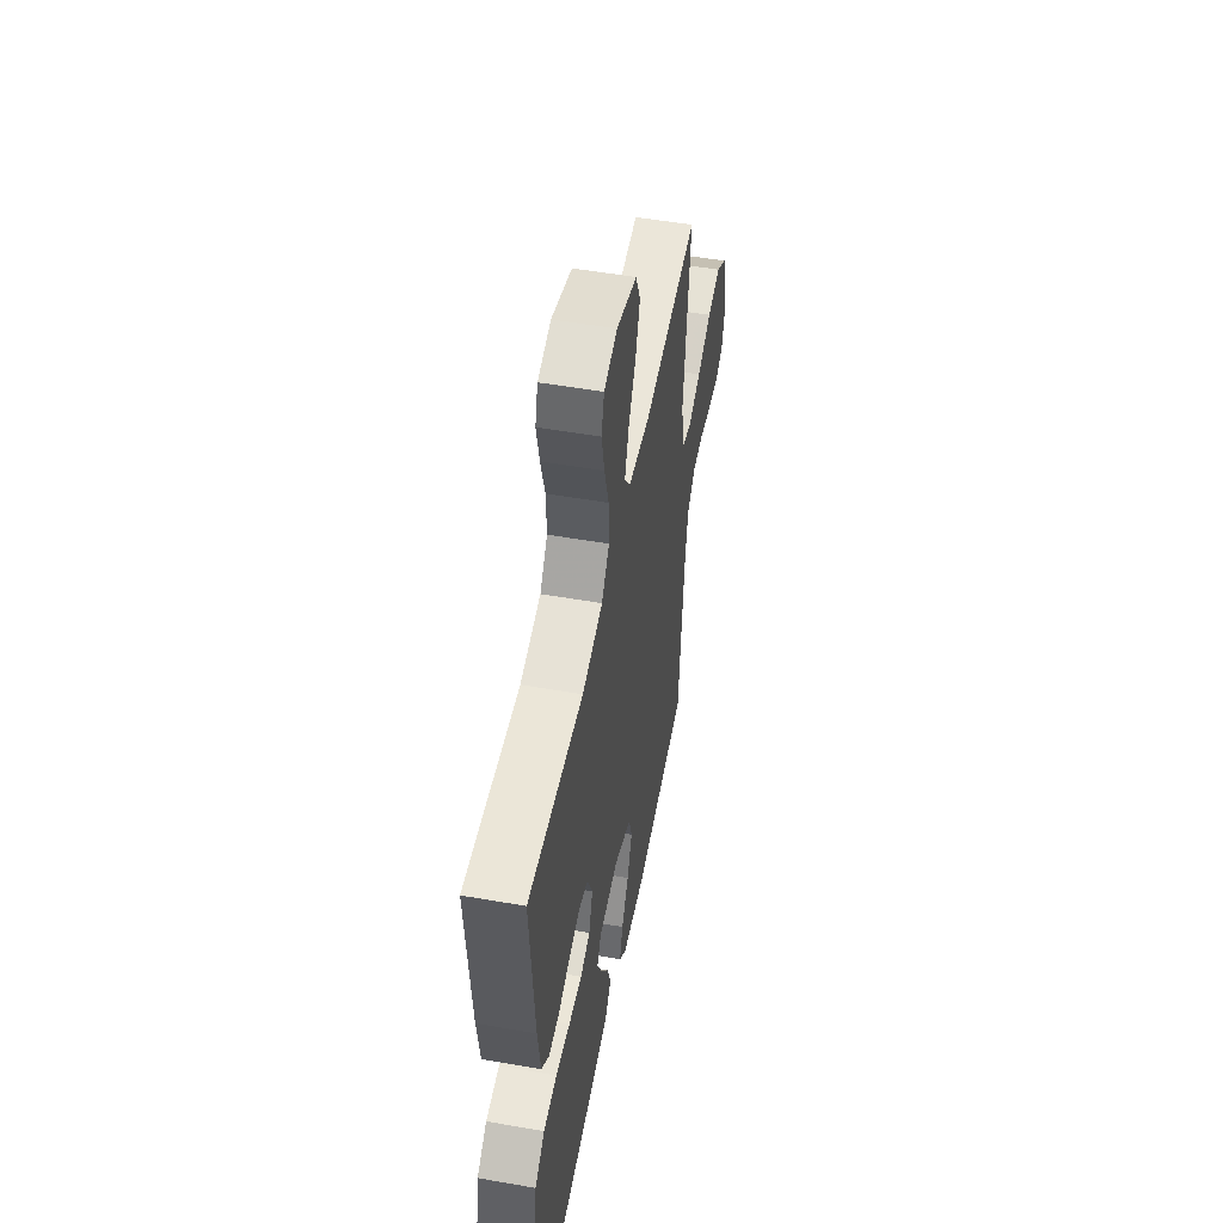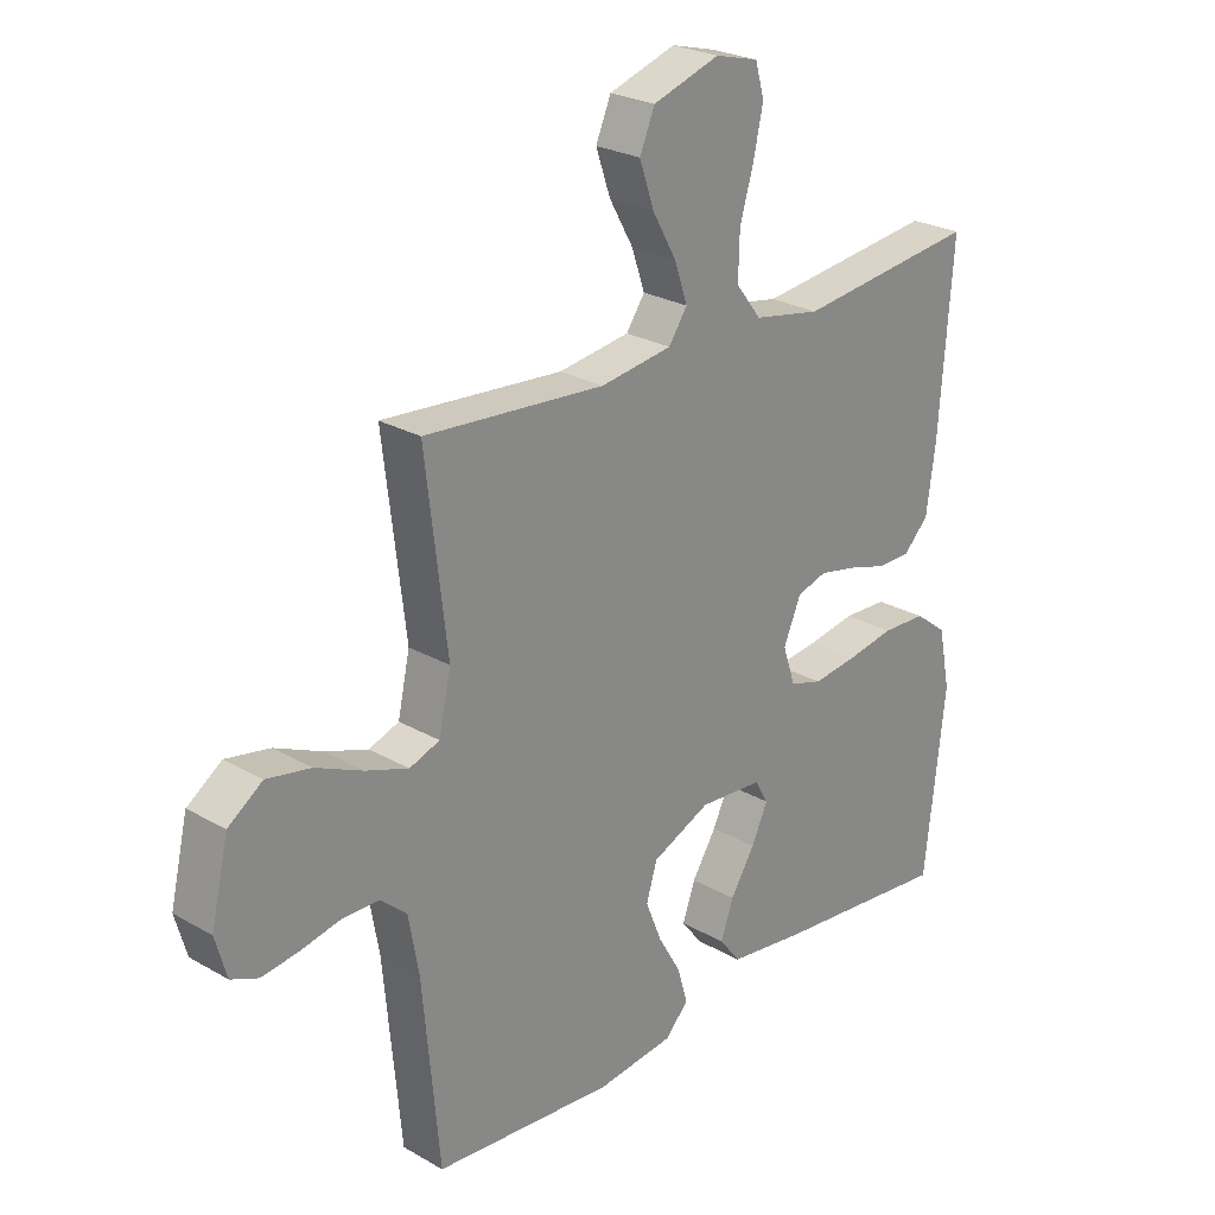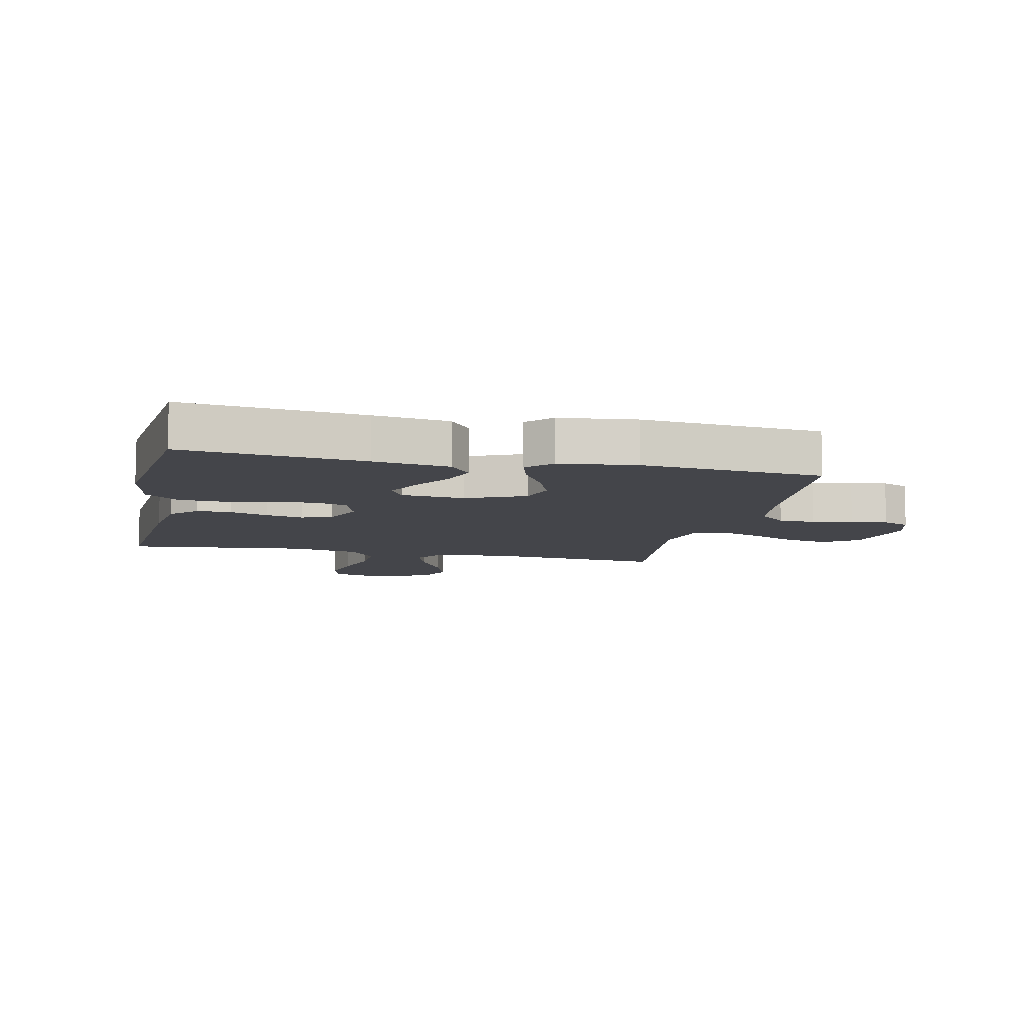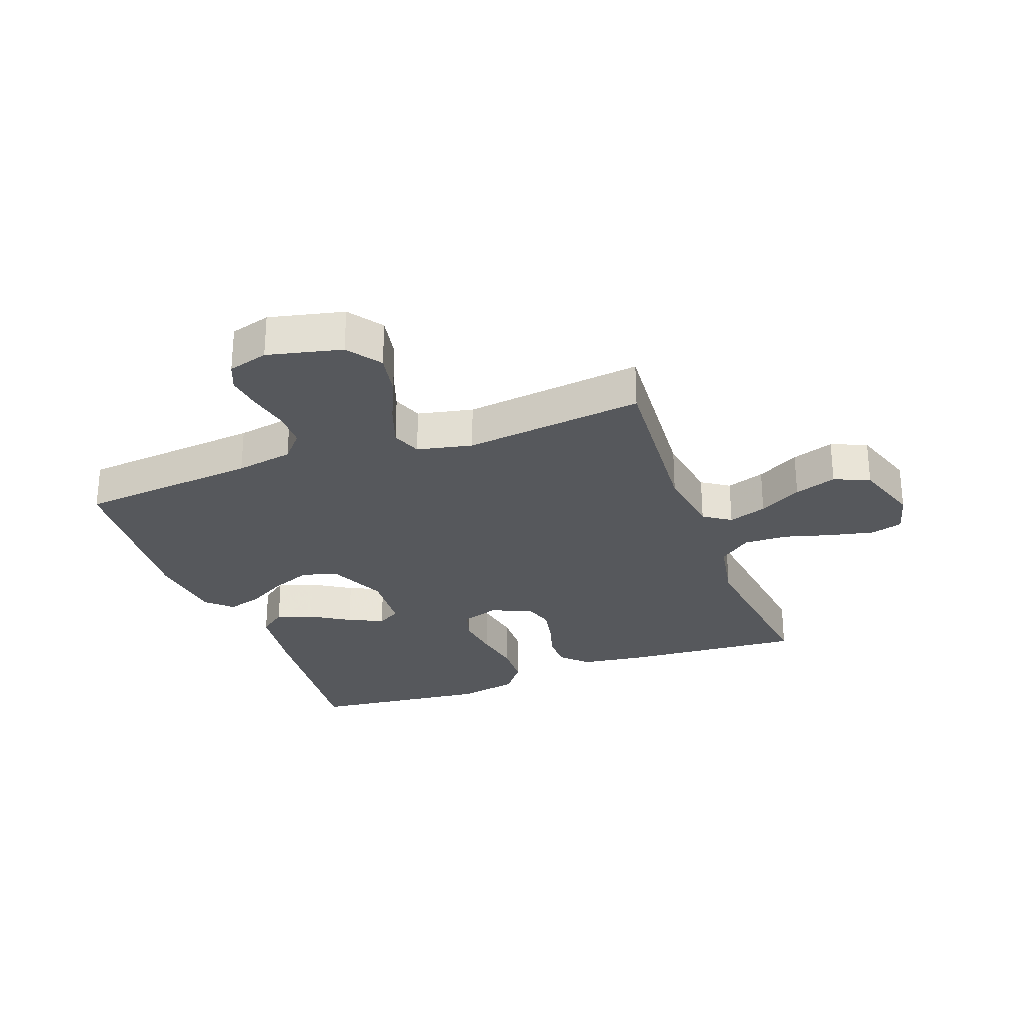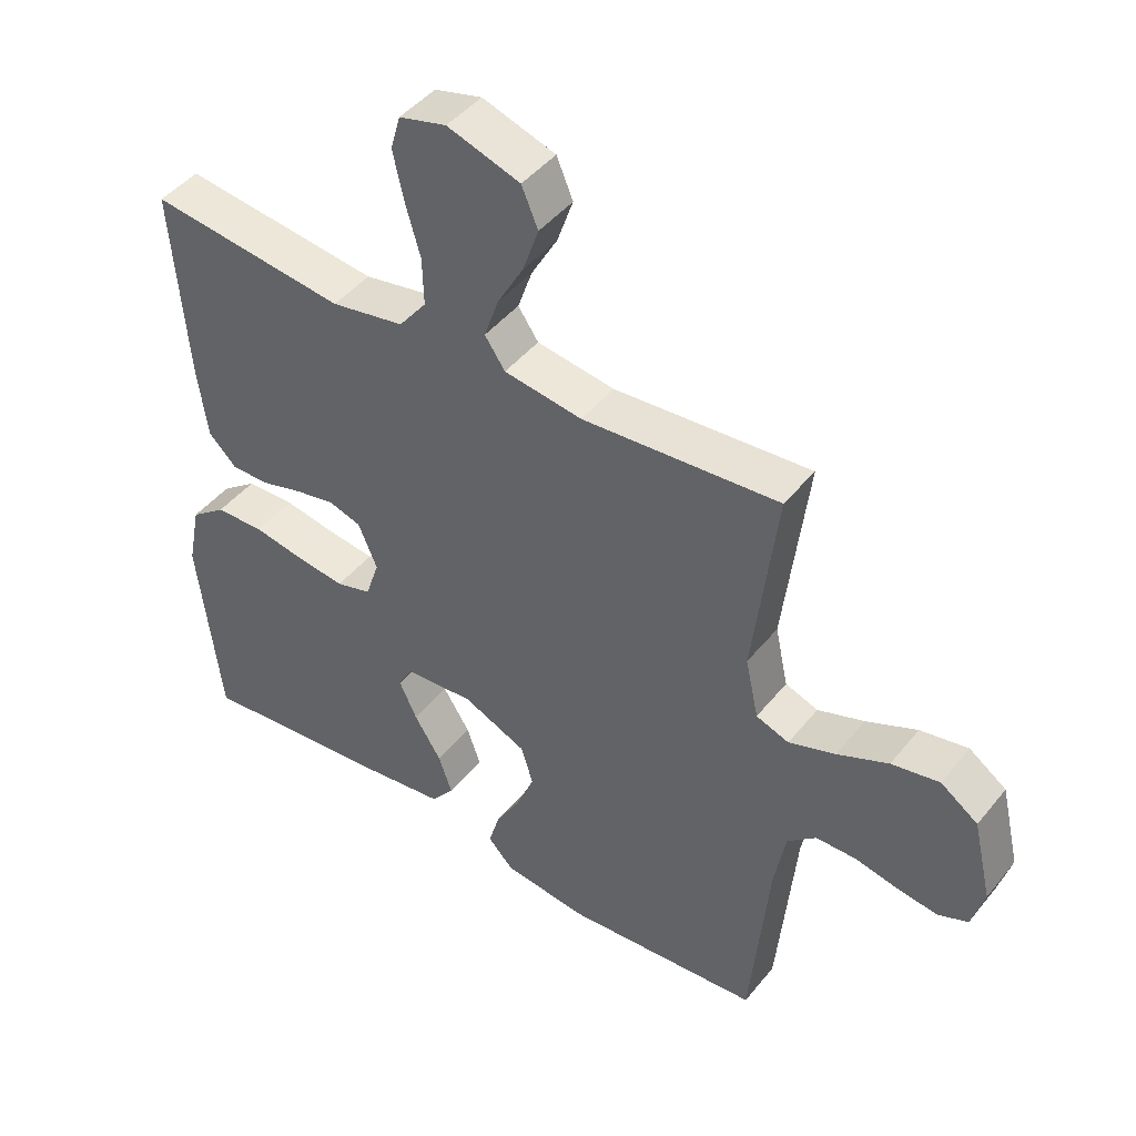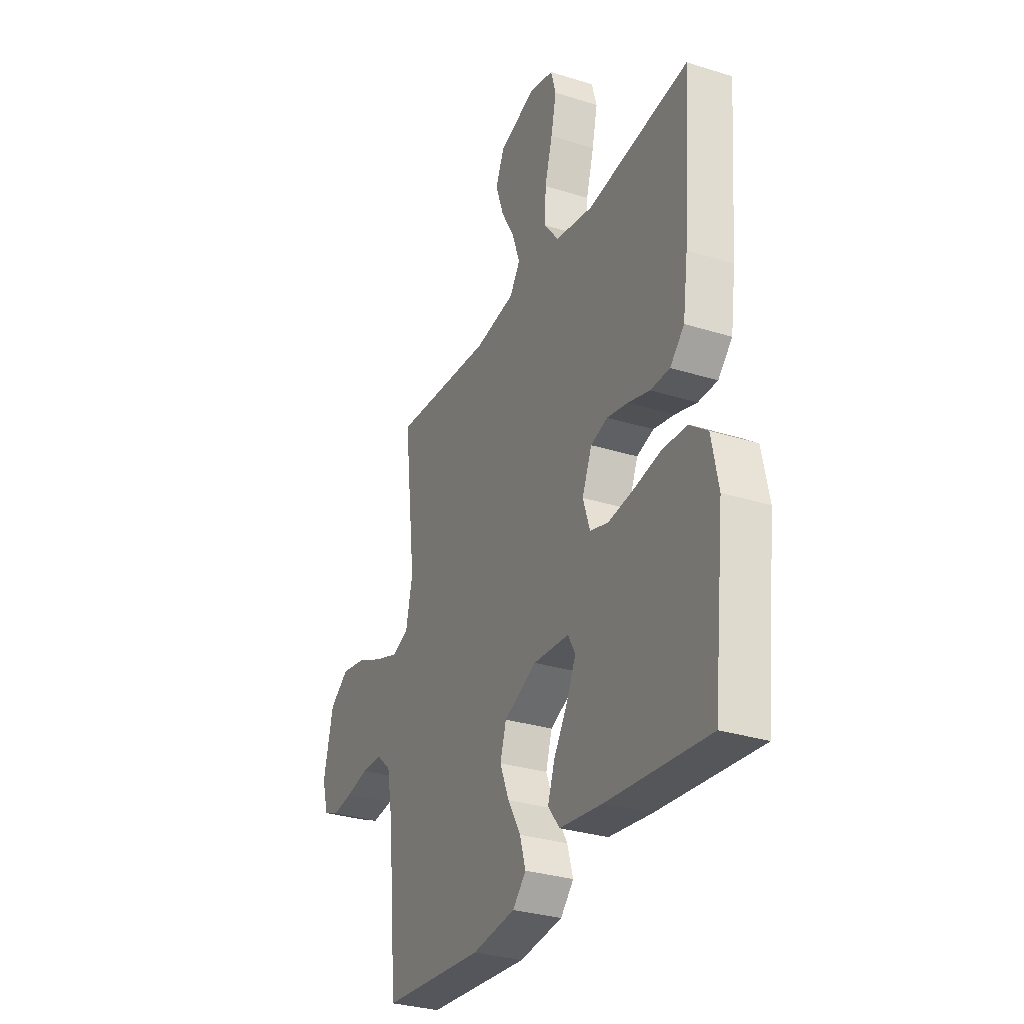
<metadata>
{"format":"obj","ext":"obj","renderer":"f3d","projection":"perspective","resolution":1024,"background":"white","views":[{"elev":52.2,"azim":100.7,"up":"+Z"},{"elev":25.3,"azim":-47.2,"up":"+Z"},{"elev":-9.2,"azim":167.5,"up":"+Y"},{"elev":-27.8,"azim":-69.6,"up":"+Y"},{"elev":45.2,"azim":-143.7,"up":"+Z"},{"elev":-30.8,"azim":65.8,"up":"+Z"}]}
</metadata>
<code>
v 0.5 0.07 0.5
v 0.477 0.07 0.2
v 0.462 0.07 0.093
v 0.42 0.07 0.051
v 0.363 0.07 0.051
v 0.299 0.07 0.07
v 0.237 0.07 0.083
v 0.187 0.07 0.068
v 0.158 0.07 0
v 0.179 0.07 -0.063
v 0.233 0.07 -0.079
v 0.306 0.07 -0.07
v 0.386 0.07 -0.056
v 0.46 0.07 -0.059
v 0.514 0.07 -0.1
v 0.534 0.07 -0.2
v 0.5 0.07 -0.5
v 0.2 0.07 -0.469
v 0.074 0.07 -0.452
v 0.039 0.07 -0.407
v 0.06 0.07 -0.347
v 0.101 0.07 -0.282
v 0.128 0.07 -0.224
v 0.106 0.07 -0.185
v 0 0.07 -0.177
v -0.097 0.07 -0.22
v -0.115 0.07 -0.279
v -0.088 0.07 -0.346
v -0.05 0.07 -0.412
v -0.033 0.07 -0.47
v -0.072 0.07 -0.511
v -0.2 0.07 -0.526
v -0.5 0.07 -0.5
v -0.528 0.07 -0.2
v -0.545 0.07 -0.104
v -0.589 0.07 -0.065
v -0.65 0.07 -0.064
v -0.717 0.07 -0.078
v -0.778 0.07 -0.086
v -0.823 0.07 -0.067
v -0.842 0.07 0
v -0.813 0.07 0.124
v -0.756 0.07 0.164
v -0.683 0.07 0.15
v -0.605 0.07 0.115
v -0.534 0.07 0.09
v -0.484 0.07 0.108
v -0.464 0.07 0.2
v -0.5 0.07 0.5
v -0.2 0.07 0.476
v -0.081 0.07 0.493
v -0.05 0.07 0.538
v -0.072 0.07 0.602
v -0.112 0.07 0.673
v -0.136 0.07 0.743
v -0.111 0.07 0.802
v 0 0.07 0.838
v 0.072 0.07 0.819
v 0.087 0.07 0.766
v 0.071 0.07 0.693
v 0.048 0.07 0.613
v 0.046 0.07 0.54
v 0.088 0.07 0.486
v 0.2 0.07 0.465
v 0.5 0 0.5
v 0.477 0 0.2
v 0.462 0 0.093
v 0.42 0 0.051
v 0.363 0 0.051
v 0.299 0 0.07
v 0.237 0 0.083
v 0.187 0 0.068
v 0.158 0 0
v 0.179 0 -0.063
v 0.233 0 -0.079
v 0.306 0 -0.07
v 0.386 0 -0.056
v 0.46 0 -0.059
v 0.514 0 -0.1
v 0.534 0 -0.2
v 0.5 0 -0.5
v 0.2 0 -0.469
v 0.074 0 -0.452
v 0.039 0 -0.407
v 0.06 0 -0.347
v 0.101 0 -0.282
v 0.128 0 -0.224
v 0.106 0 -0.185
v 0 0 -0.177
v -0.097 0 -0.22
v -0.115 0 -0.279
v -0.088 0 -0.346
v -0.05 0 -0.412
v -0.033 0 -0.47
v -0.072 0 -0.511
v -0.2 0 -0.526
v -0.5 0 -0.5
v -0.528 0 -0.2
v -0.545 0 -0.104
v -0.589 0 -0.065
v -0.65 0 -0.064
v -0.717 0 -0.078
v -0.778 0 -0.086
v -0.823 0 -0.067
v -0.842 0 0
v -0.813 0 0.124
v -0.756 0 0.164
v -0.683 0 0.15
v -0.605 0 0.115
v -0.534 0 0.09
v -0.484 0 0.108
v -0.464 0 0.2
v -0.5 0 0.5
v -0.2 0 0.476
v -0.081 0 0.493
v -0.05 0 0.538
v -0.072 0 0.602
v -0.112 0 0.673
v -0.136 0 0.743
v -0.111 0 0.802
v 0 0 0.838
v 0.072 0 0.819
v 0.087 0 0.766
v 0.071 0 0.693
v 0.048 0 0.613
v 0.046 0 0.54
v 0.088 0 0.486
v 0.2 0 0.465
f 58 59 60 61
f 56 57 58 61
f 56 61 62
f 53 54 55 56
f 52 53 56 62
f 51 52 62 63
f 48 49 50
f 47 48 50 51
f 42 43 44 45
f 42 45 46
f 41 42 46
f 40 41 46
f 37 38 39 40
f 37 40 46 47
f 31 32 33 34
f 31 34 35
f 28 29 30 31
f 27 28 31 35
f 26 27 35 36
f 19 20 21 22
f 19 22 23
f 18 19 23
f 17 18 23
f 16 17 23 24
f 12 13 14 15
f 11 12 15 16
f 10 11 16 24
f 3 4 5 6
f 3 6 7
f 64 1 2 3
f 64 3 7
f 63 64 7 8
f 51 63 8 9
f 36 37 47 51
f 25 26 36 51
f 24 25 51
f 9 10 24 51
f 125 124 123 122
f 125 122 121 120
f 126 125 120
f 120 119 118 117
f 126 120 117 116
f 127 126 116 115
f 114 113 112
f 115 114 112 111
f 109 108 107 106
f 110 109 106
f 110 106 105
f 110 105 104
f 104 103 102 101
f 111 110 104 101
f 98 97 96 95
f 99 98 95
f 95 94 93 92
f 99 95 92 91
f 100 99 91 90
f 86 85 84 83
f 87 86 83
f 87 83 82
f 87 82 81
f 88 87 81 80
f 79 78 77 76
f 80 79 76 75
f 88 80 75 74
f 70 69 68 67
f 71 70 67
f 67 66 65 128
f 71 67 128
f 72 71 128 127
f 73 72 127 115
f 115 111 101 100
f 115 100 90 89
f 115 89 88
f 115 88 74 73
f 1 65 66 2
f 2 66 67 3
f 3 67 68 4
f 4 68 69 5
f 5 69 70 6
f 6 70 71 7
f 7 71 72 8
f 8 72 73 9
f 9 73 74 10
f 10 74 75 11
f 11 75 76 12
f 12 76 77 13
f 13 77 78 14
f 14 78 79 15
f 15 79 80 16
f 16 80 81 17
f 17 81 82 18
f 18 82 83 19
f 19 83 84 20
f 20 84 85 21
f 21 85 86 22
f 22 86 87 23
f 23 87 88 24
f 24 88 89 25
f 25 89 90 26
f 26 90 91 27
f 27 91 92 28
f 28 92 93 29
f 29 93 94 30
f 30 94 95 31
f 31 95 96 32
f 32 96 97 33
f 33 97 98 34
f 34 98 99 35
f 35 99 100 36
f 36 100 101 37
f 37 101 102 38
f 38 102 103 39
f 39 103 104 40
f 40 104 105 41
f 41 105 106 42
f 42 106 107 43
f 43 107 108 44
f 44 108 109 45
f 45 109 110 46
f 46 110 111 47
f 47 111 112 48
f 48 112 113 49
f 49 113 114 50
f 50 114 115 51
f 51 115 116 52
f 52 116 117 53
f 53 117 118 54
f 54 118 119 55
f 55 119 120 56
f 56 120 121 57
f 57 121 122 58
f 58 122 123 59
f 59 123 124 60
f 60 124 125 61
f 61 125 126 62
f 62 126 127 63
f 63 127 128 64
f 64 128 65 1

</code>
